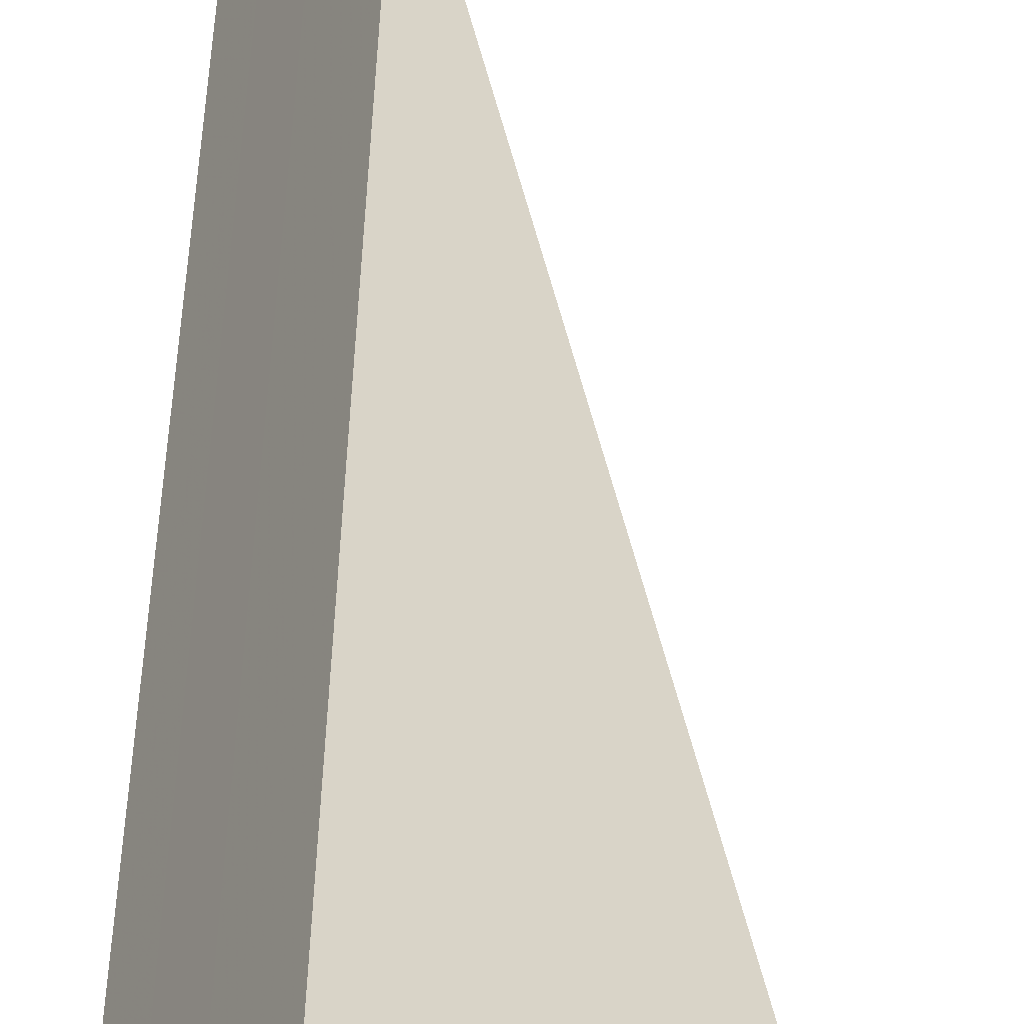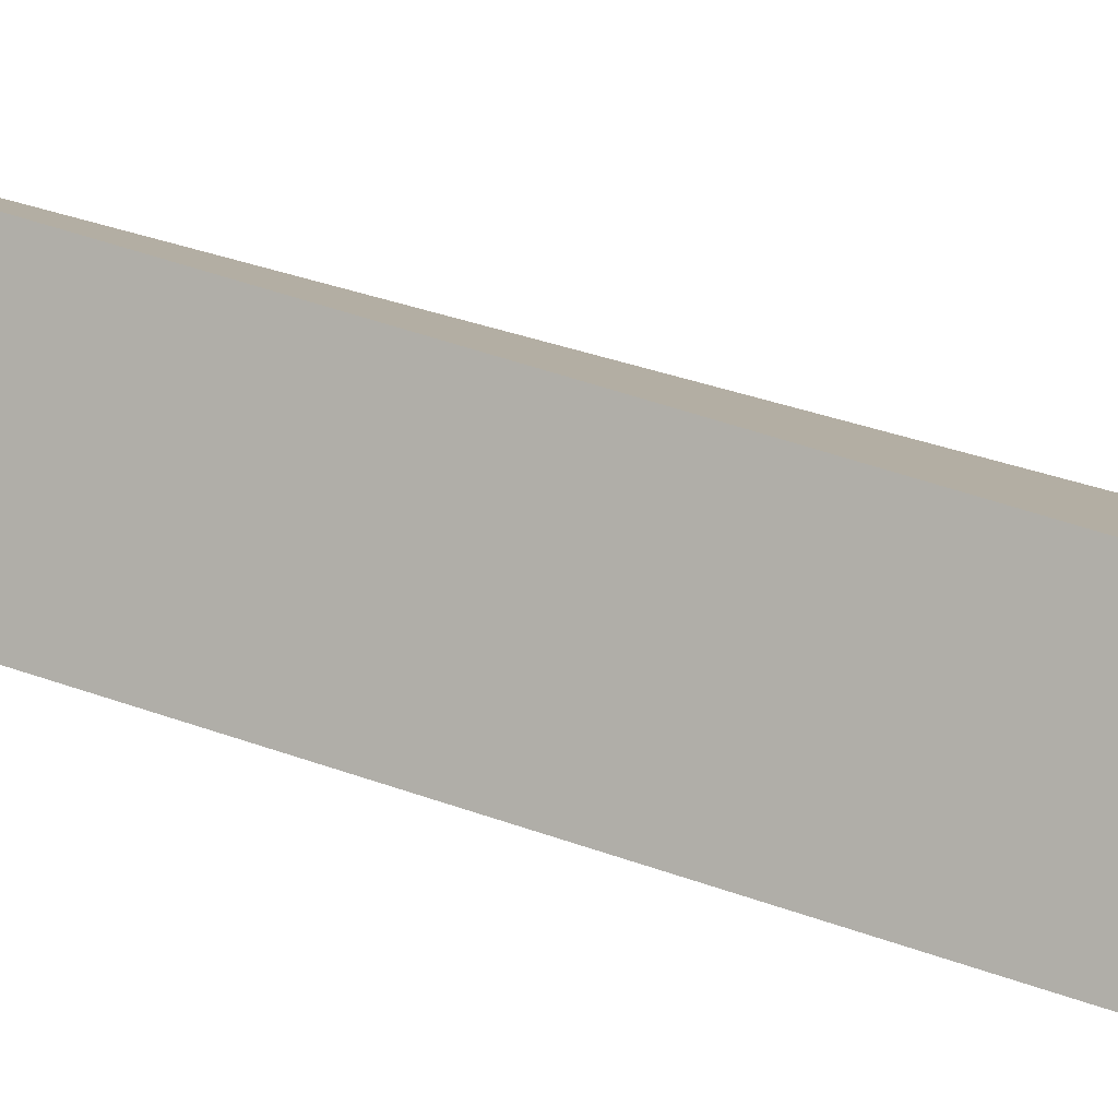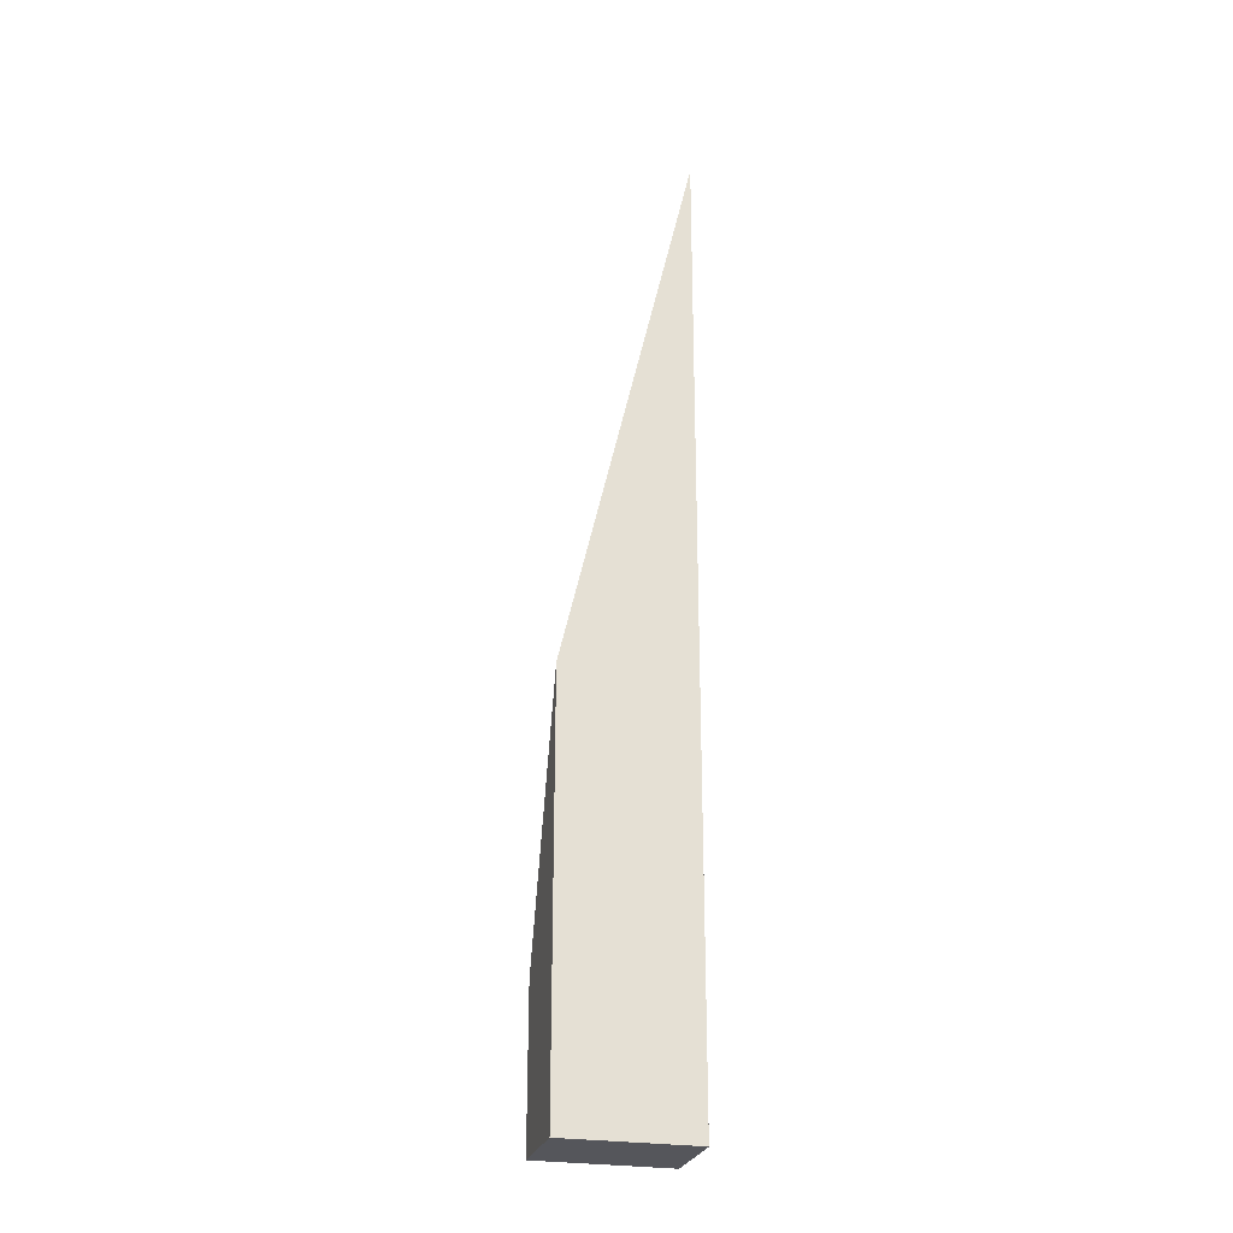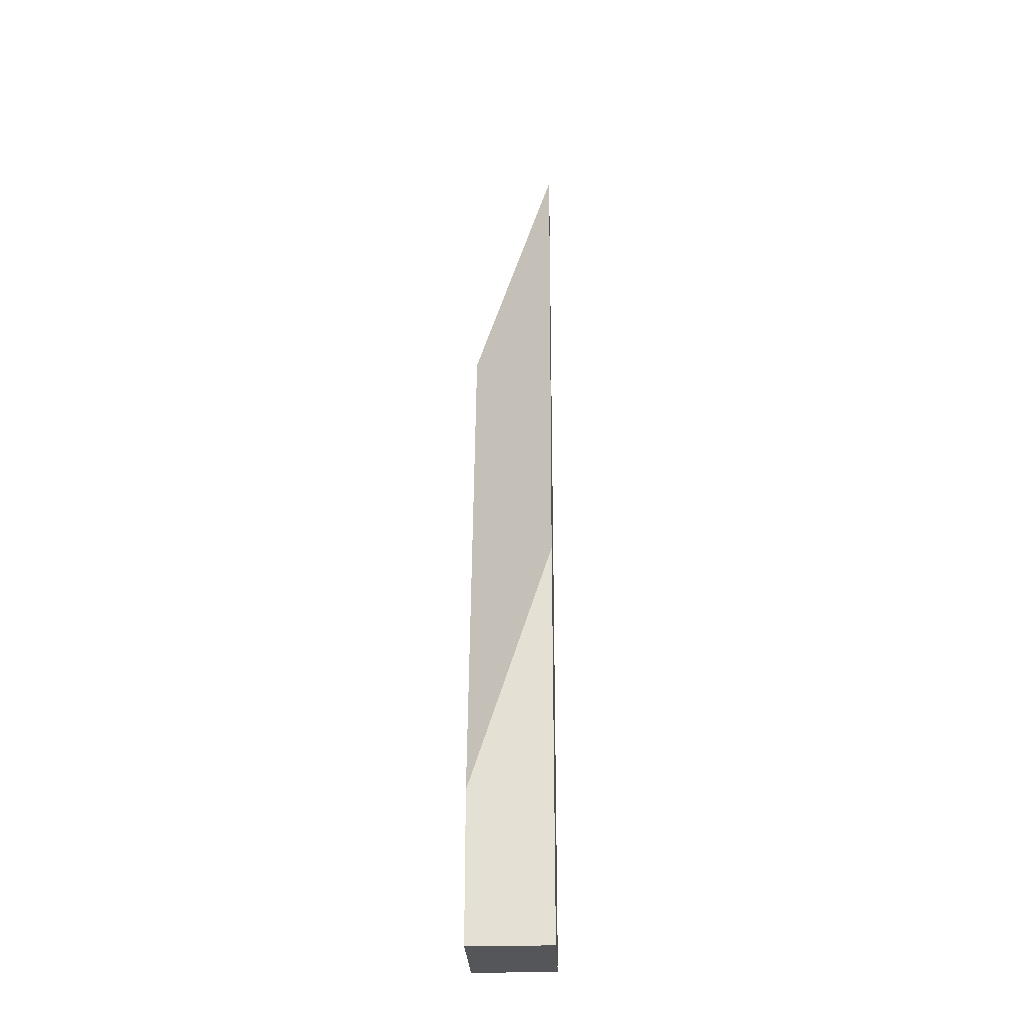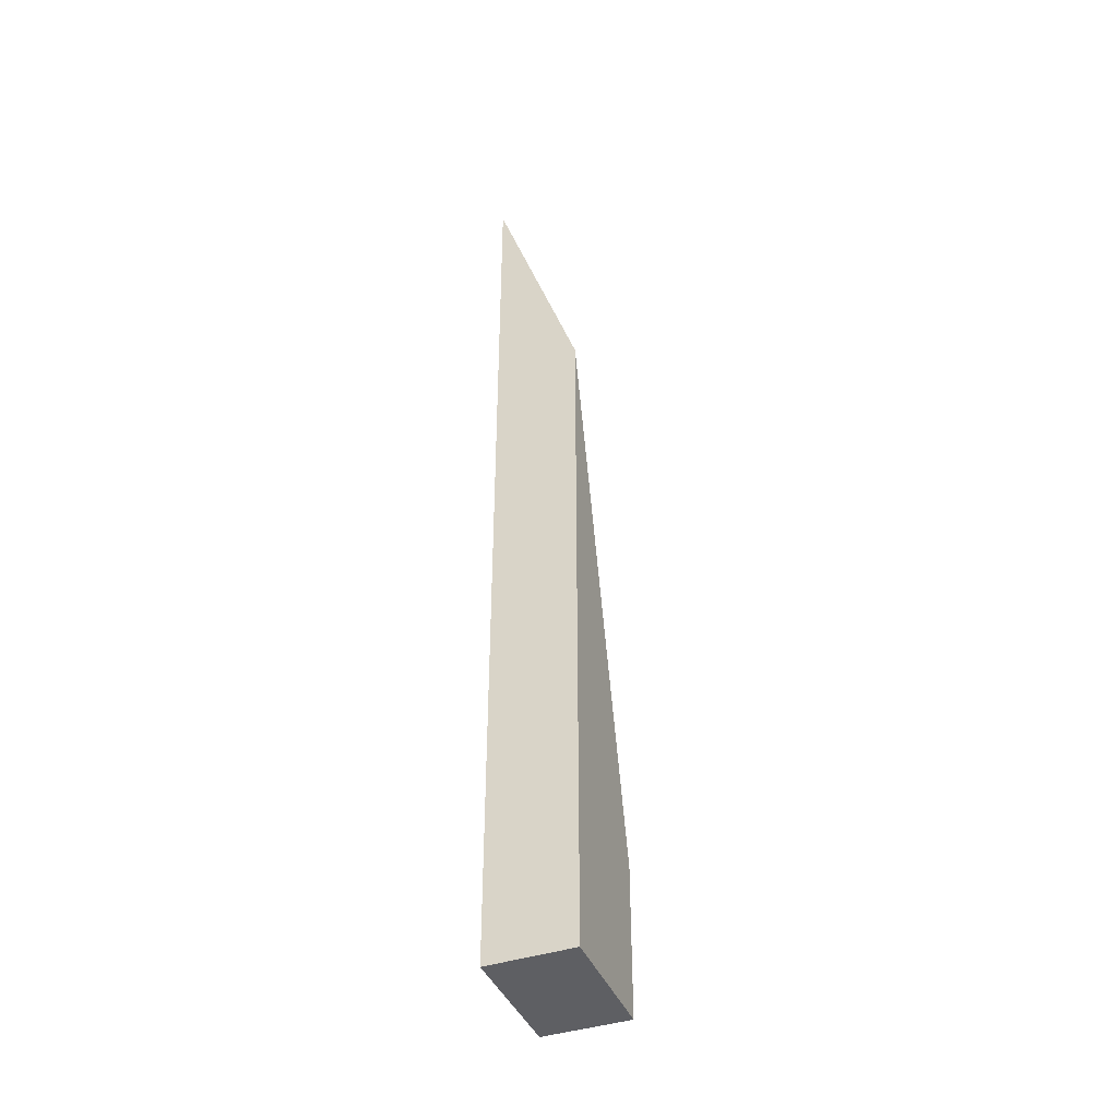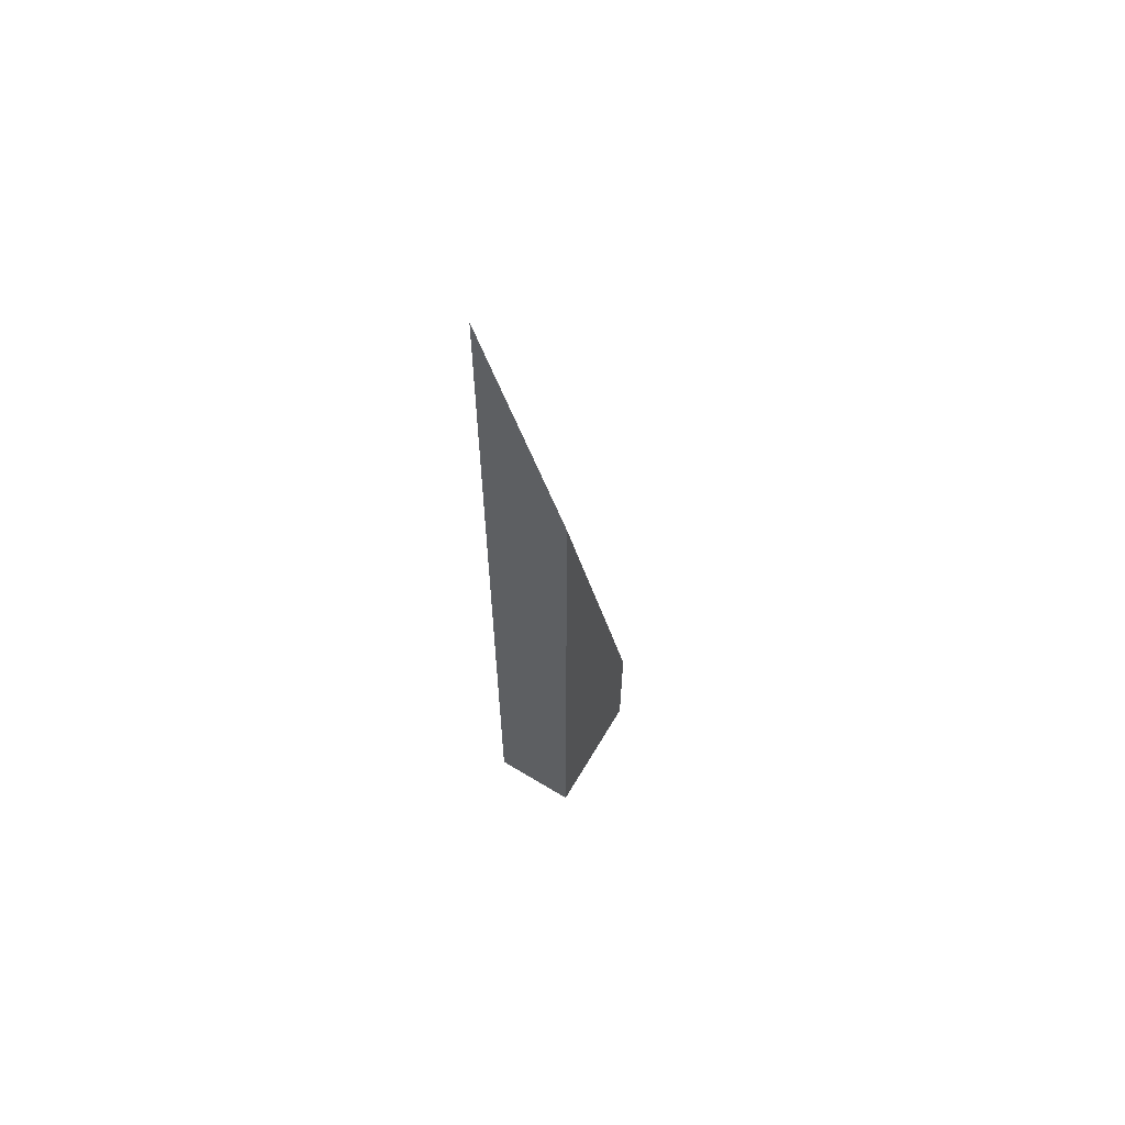
<metadata>
{"format":"obj","ext":"obj","renderer":"f3d","projection":"perspective","resolution":1024,"background":"white","views":[{"elev":30.1,"azim":-178.8,"up":"+Y"},{"elev":36.9,"azim":116.5,"up":"+Y"},{"elev":-26.3,"azim":17.6,"up":"+Z"},{"elev":-25.5,"azim":-55.7,"up":"+Z"},{"elev":-41.4,"azim":143.6,"up":"+Z"},{"elev":63.9,"azim":153.2,"up":"+Z"}]}
</metadata>
<code>
v -2049 -125.3 9.455
v -2050 -123.6 3.495
v -2048 -122 16.32
v -2047 -123.7 22.29
v -2050 -124.4 6.134
v -2047 -122.8 19.01
v -2047 -122.8 18.88
v -2048 -122 16.19
v -2047 -123.7 22.16
v -2050 -123.6 3.78
v -2050 -124.3 6.421
v -2049 -125.3 9.742
v -2049 -124.1 8.416
v -2050 -123.3 5.794
v -2049 -125 11.7
v -2049 -124.8 8.208
v -2049 -124.6 10.18
v -2047 -123.3 20.64
v -2047 -123.3 20.77
v -2049 -124.9 7.921
v -2049 -124.9 7.921
v -2049 -125.3 9.455
v -2049 -125.3 1.776e-15
v -2049 -124.9 0
v -2050 -123.6 3.78
v -2050 -123.6 3.495
v -2050 -123.6 0
v -2050 -123.6 0
v -2047 -122.8 19.01
v -2048 -122 16.32
v -2048 -122 0
v -2047 -122.8 3.553e-15
v -2047 -123.7 22.16
v -2047 -123.7 22.29
v -2047 -123.7 0
v -2047 -123.7 0
v -2050 -123.6 3.495
v -2050 -124.4 6.134
v -2050 -124.4 -8.882e-16
v -2050 -123.6 0
v -2047 -123.3 20.77
v -2047 -122.8 19.01
v -2047 -122.8 3.553e-15
v -2047 -123.3 -3.553e-15
v -2048 -122 16.32
v -2048 -122 16.19
v -2048 -122 0
v -2048 -122 0
v -2049 -125 11.7
v -2047 -123.7 22.16
v -2047 -123.7 0
v -2049 -125 0
v -2050 -123.3 5.794
v -2050 -123.6 3.78
v -2050 -123.6 0
v -2050 -123.3 0
v -2049 -125.3 9.455
v -2049 -125.3 9.742
v -2049 -125.3 0
v -2049 -125.3 1.776e-15
v -2048 -122 16.19
v -2050 -123.3 5.794
v -2050 -123.3 0
v -2048 -122 0
v -2049 -125.3 9.742
v -2049 -125 11.7
v -2049 -125 0
v -2049 -125.3 0
v -2047 -123.7 22.29
v -2047 -123.3 20.77
v -2047 -123.3 -3.553e-15
v -2047 -123.7 0
v -2050 -124.4 6.134
v -2049 -124.9 7.921
v -2049 -124.9 0
v -2050 -124.4 -8.882e-16
v -2049 -125.3 0
v -2050 -123.6 0
v -2048 -122 0
v -2047 -123.7 0
f 19 4 9 18
f 8 3 6 7
f 11 5 2 10
f 16 12 1 20
f 14 8 7 13
f 18 9 15 17
f 13 11 10 14
f 17 15 12 16
f 16 11 13 17
f 17 13 7 18
f 18 7 6 19
f 20 5 11 16
f 22 23 24 21
f 26 27 28 25
f 30 31 32 29
f 34 35 36 33
f 38 39 40 37
f 42 43 44 41
f 46 47 48 45
f 50 51 52 49
f 54 55 56 53
f 58 59 60 57
f 62 63 64 61
f 66 67 68 65
f 70 71 72 69
f 74 75 76 73
f 78 79 80 77

</code>
